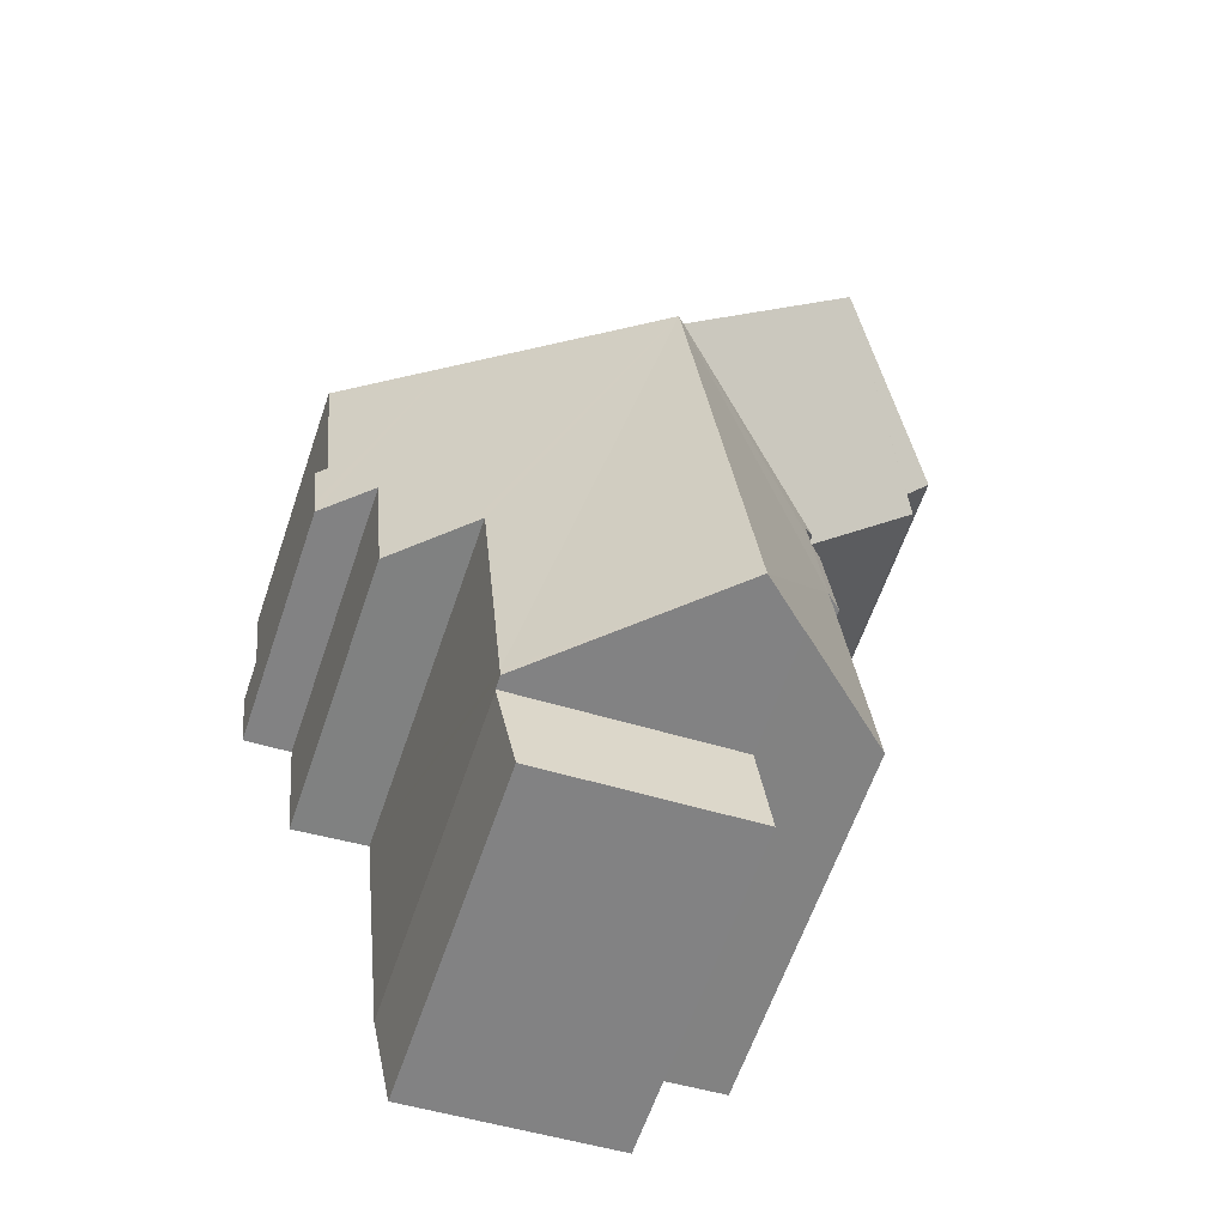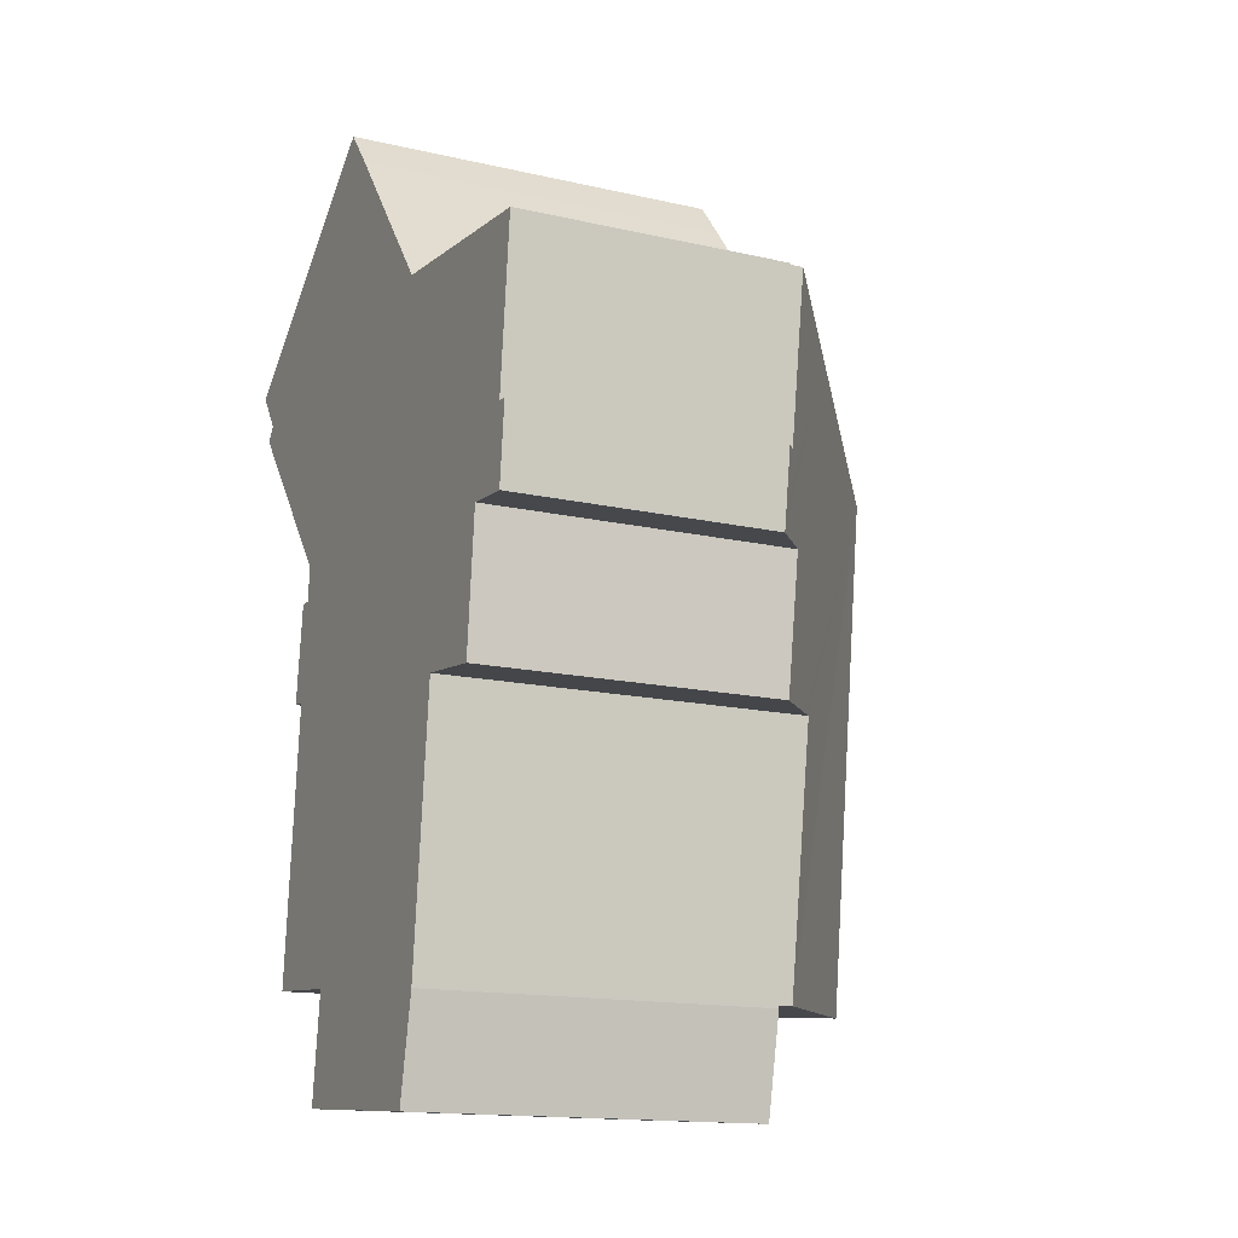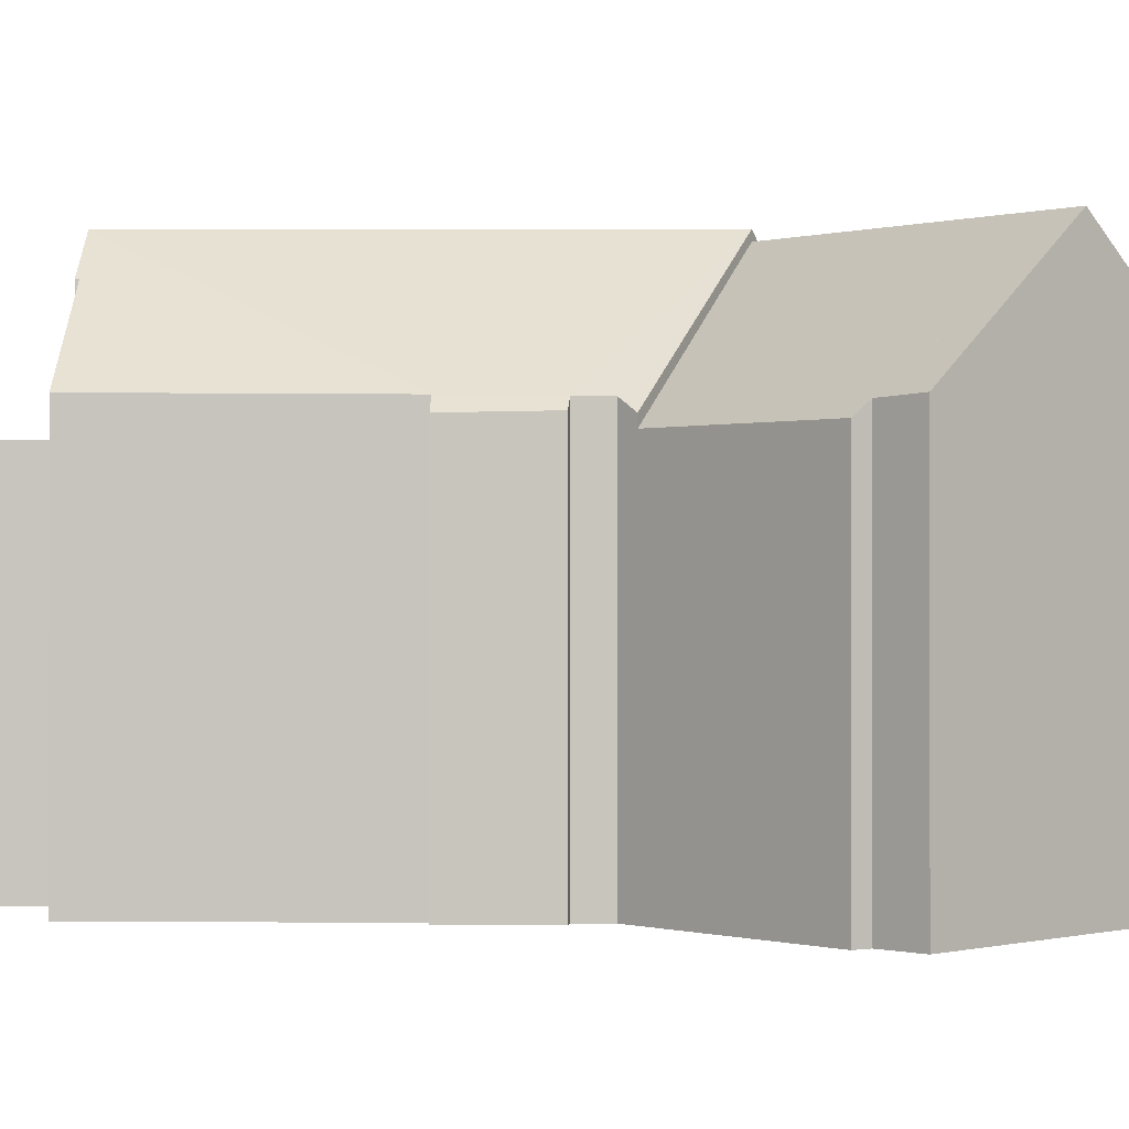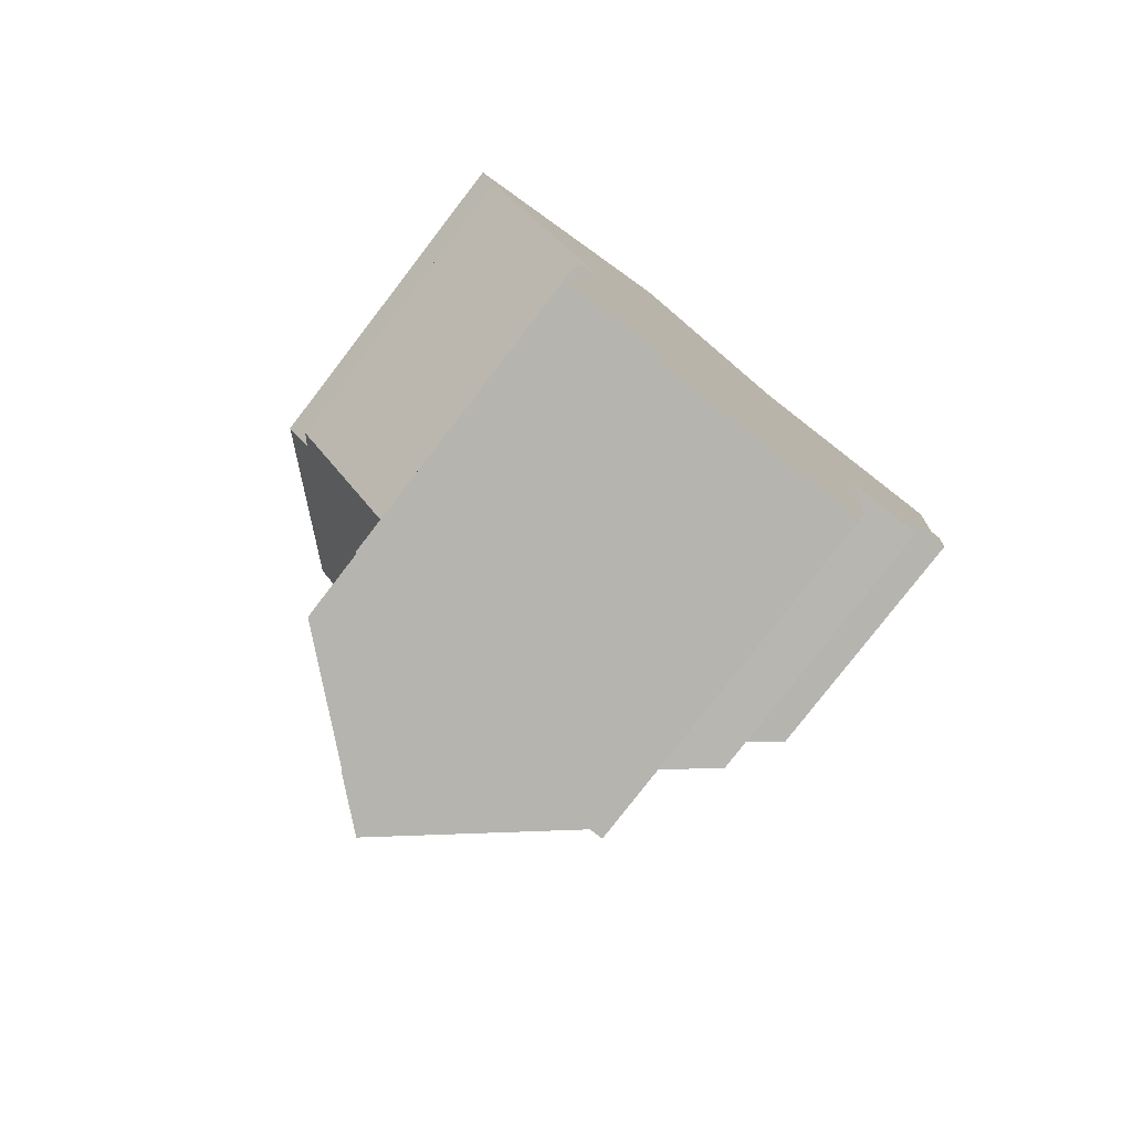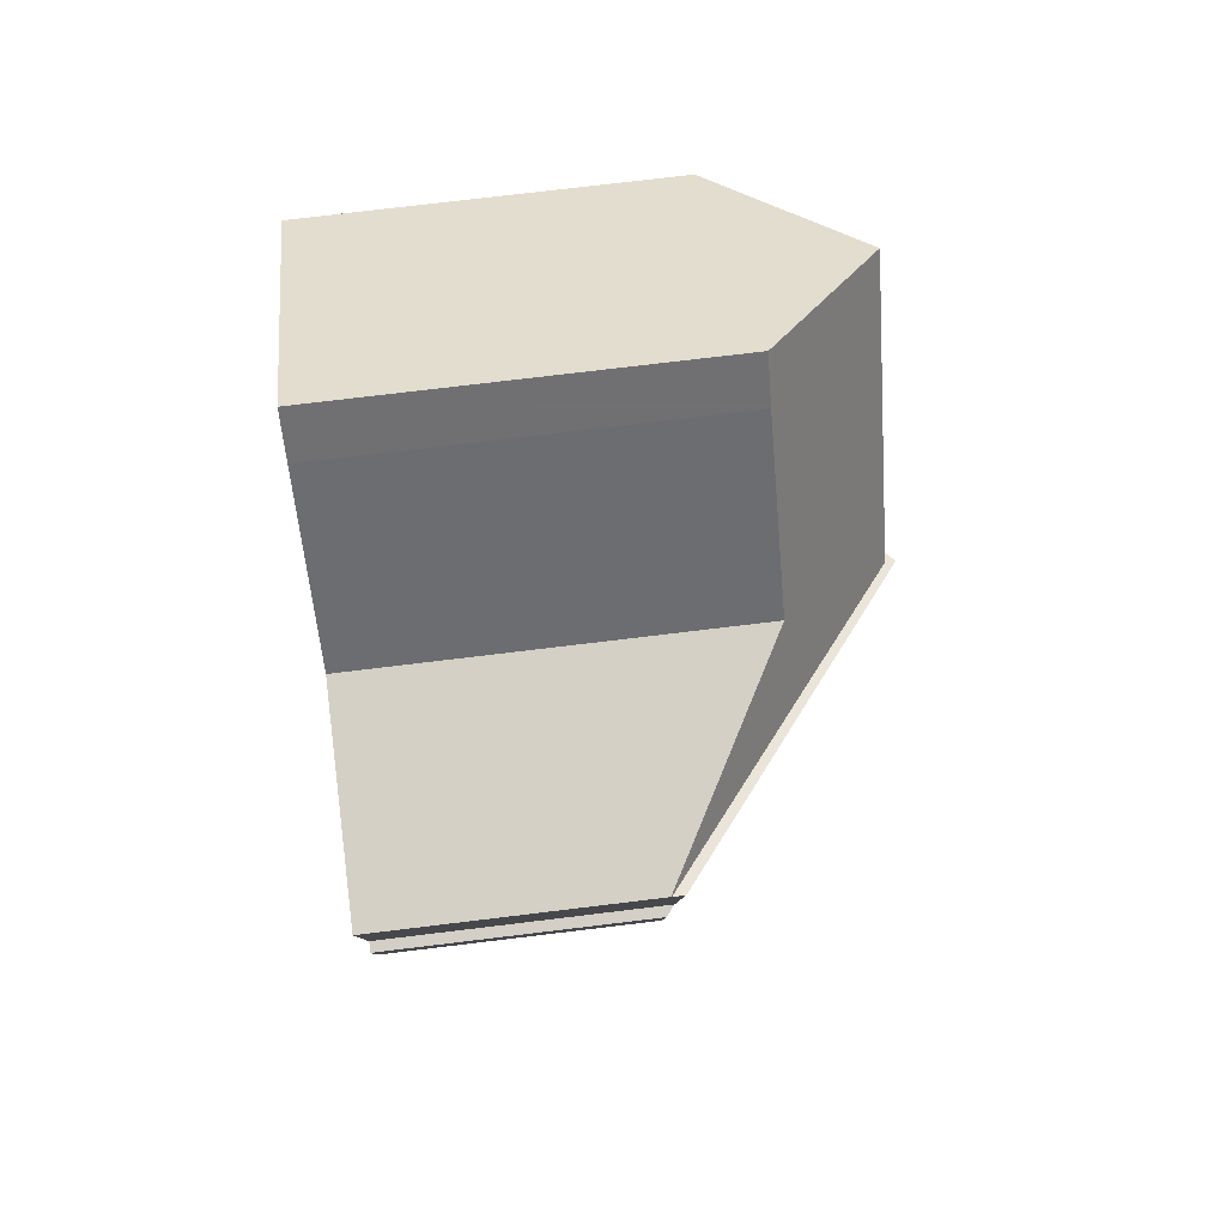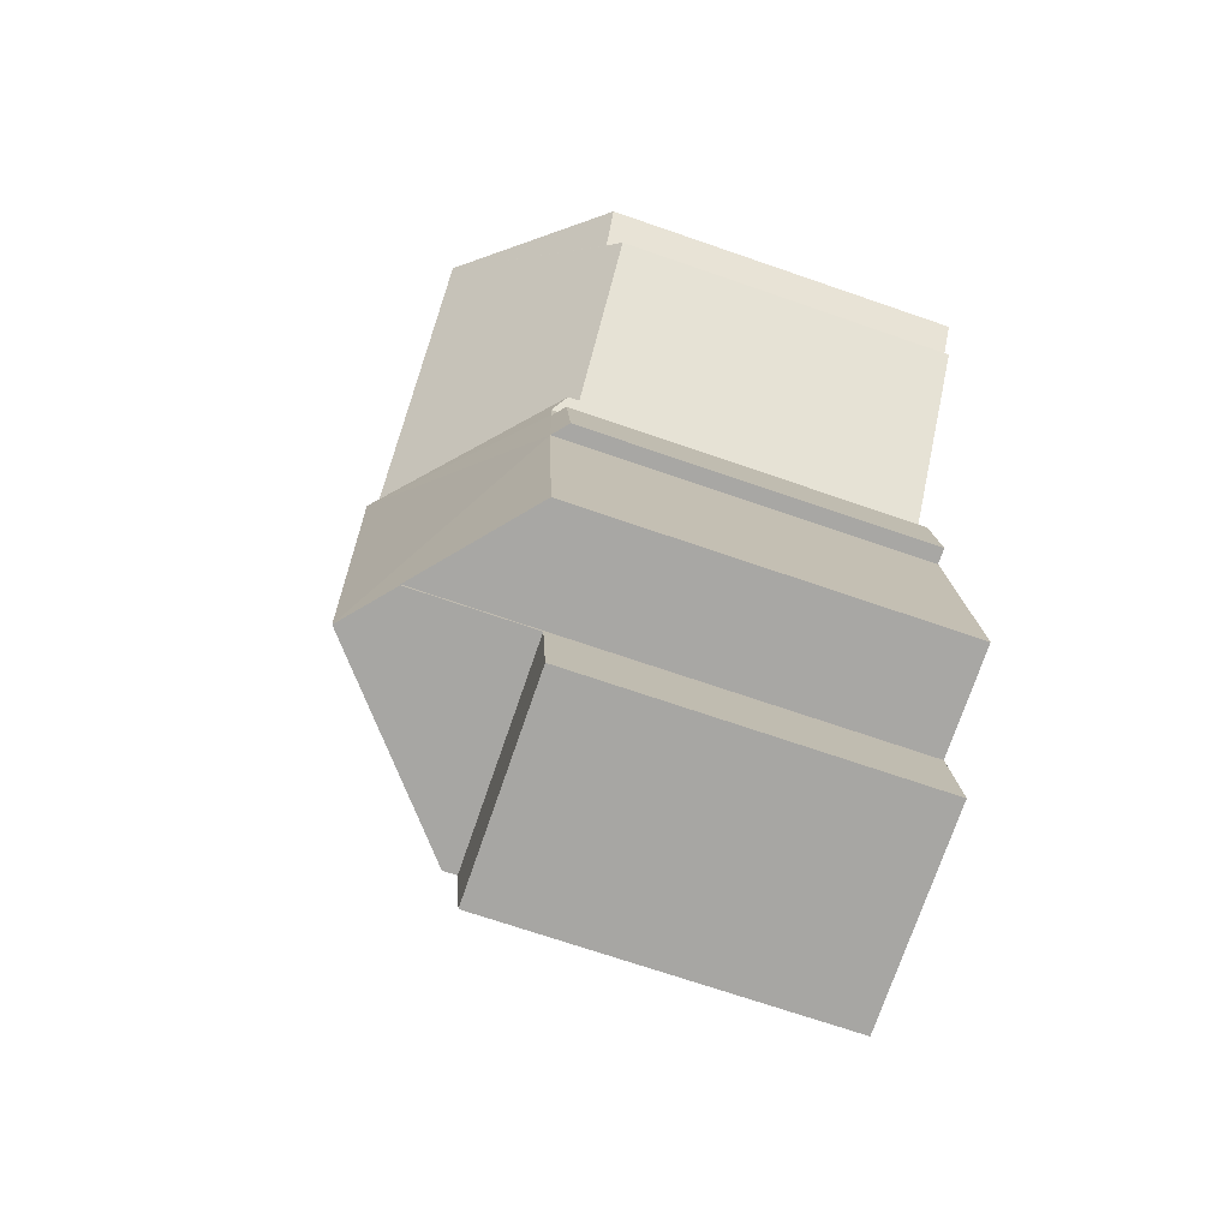
<metadata>
{"format":"obj","ext":"obj","renderer":"f3d","projection":"perspective","resolution":1024,"background":"white","views":[{"elev":-61.9,"azim":161.2,"up":"+Z"},{"elev":-15.0,"azim":63.7,"up":"+Z"},{"elev":-0.3,"azim":-82.4,"up":"+Y"},{"elev":-78.6,"azim":-37.6,"up":"+Z"},{"elev":74.9,"azim":83.1,"up":"+Z"},{"elev":-70.0,"azim":-109.1,"up":"+Z"}]}
</metadata>
<code>
v  5.587 13.53 -9.275
v  4.915 13.12 -10.97
v  5.133 13.14 -9.274
v  5.269 13.59 -12.83
v  4.684 13.09 -12.78
v  12.11 18.48 -5.085
v  9.871 18.48 -23.25
v  5.611 13.53 -9.058
v  5.723 13.53 -8.065
v  5.252 13.08 -7.493
v  22.29 9.591 -9.368
v  22.14 9.952 -7.2
v  22.52 9.638 -7.242
v  19.07 13 -2.641
v  22.76 10.09 -1.344
v  22.22 9.576 -10.01
v  20.42 11.08 -9.865
v  19.94 10.94 -14.68
v  17.49 13 -14.41
v  17.12 13.31 -14.37
v  16.17 13.09 -23.4
v  16.14 13.09 -23.71
v  8.11 16.96 -23.12
v  8.127 16.97 -22.99
v  4.281 13.65 -22.67
v  4.281 1.388e-15 -22.67
v  5.269 7.856e-16 -12.83
v  4.684 7.827e-16 -12.78
v  5.133 5.679e-16 -9.274
v  4.915 6.72e-16 -10.97
v  5.587 5.679e-16 -9.275
v  5.723 4.938e-16 -8.065
v  5.611 5.546e-16 -9.058
v  8.127 1.408e-15 -22.99
v  8.11 1.416e-15 -23.12
v  20.42 6.041e-16 -9.865
v  22.22 6.126e-16 -10.01
v  17.12 8.797e-16 -14.37
v  19.94 8.989e-16 -14.68
v  17.49 8.822e-16 -14.41
v  16.14 1.452e-15 -23.71
v  9.871 1.424e-15 -23.25
v  5.252 4.588e-16 -7.493
v  12.11 3.114e-16 -5.085
v  19.07 1.617e-16 -2.641
v  22.76 8.23e-17 -1.344
v  22.14 4.409e-16 -7.2
v  22.52 4.434e-16 -7.242
v  22.29 5.736e-16 -9.368
v  16.17 1.433e-15 -23.4
v  4.673 12.67 -6.791
v  12.11 18.13 -5.085
v  5.252 12.67 -7.493
v  0.646 12.67 -1.903
v  4.8 18.13 3.788
v  1.013 13.16 -1.384
v  0.62 12.67 -1.871
v  0 13.24 8.107e-16
v  8.863 13.99 6.995
v  10.02 13.99 5.586
v  10.07 13.99 5.518
v  14.84 14.12 -0.512
v  17.53 12.59 -0.779
v  22.77 9.622 -1.297
v  19.07 12.59 -2.641
v  22.76 9.649 -1.344
v  14.84 3.135e-17 -0.512
v  17.53 4.77e-17 -0.779
v  22.77 7.942e-17 -1.297
v  0.646 1.165e-16 -1.903
v  0.62 1.146e-16 -1.871
v  4.673 4.158e-16 -6.791
v  0 0 0
v  1.013 8.475e-17 -1.384
v  8.863 -4.283e-16 6.995
v  4.8 -2.319e-16 3.788
v  10.07 -3.379e-16 5.518
v  10.02 -3.42e-16 5.586
v  8.11 12.59 -23.12
v  15.37 12.59 -27.38
v  7.632 12.59 -26.81
v  9.871 12.59 -23.25
v  16.13 12.59 -23.81
v  16.14 12.59 -23.71
v  16.13 1.458e-15 -23.81
v  15.37 1.677e-15 -27.38
v  7.632 1.642e-15 -26.81
g defaultobject
f 1 2 3
f 2 1 4
f 2 4 5
f 4 6 7
f 6 4 1
f 6 1 8
f 6 8 9
f 6 9 10
f 11 12 13
f 12 14 15
f 14 12 11
f 14 11 16
f 14 16 6
f 6 16 17
f 6 17 18
f 6 18 19
f 6 19 20
f 6 20 21
f 6 21 7
f 7 21 22
f 23 24 7
f 24 4 7
f 4 24 25
f 26 4 25
f 4 26 27
f 28 2 5
f 2 28 3
f 3 28 29
f 29 28 30
f 31 8 1
f 8 31 9
f 9 31 32
f 32 31 33
f 23 34 24
f 34 23 35
f 27 5 4
f 5 27 28
f 16 36 17
f 36 16 37
f 19 38 20
f 38 19 18
f 38 18 39
f 38 39 40
f 22 23 7
f 23 22 35
f 35 22 41
f 35 41 42
f 34 25 24
f 25 34 26
f 3 31 1
f 31 3 29
f 43 6 10
f 6 43 14
f 14 43 44
f 14 44 15
f 15 44 45
f 15 45 46
f 47 13 12
f 13 47 48
f 32 10 9
f 10 32 43
f 46 12 15
f 12 46 47
f 48 11 13
f 11 48 16
f 16 48 37
f 37 48 49
f 36 18 17
f 18 36 39
f 38 21 20
f 21 38 22
f 22 38 41
f 41 38 50
f 42 34 35
f 30 28 27
f 34 27 26
f 27 34 42
f 27 42 41
f 27 41 50
f 27 50 38
f 27 38 30
f 30 38 29
f 29 38 40
f 29 40 39
f 29 39 31
f 31 39 36
f 31 36 33
f 33 36 32
f 32 36 43
f 43 36 44
f 44 36 37
f 44 37 49
f 44 49 47
f 47 49 48
f 47 45 44
f 45 47 46
f 51 52 53
f 52 51 54
f 52 54 55
f 55 54 56
f 56 54 57
f 55 56 58
f 59 60 55
f 52 55 60
f 61 52 60
f 62 52 61
f 63 52 62
f 64 52 63
f 65 52 64
f 66 65 64
f 67 63 62
f 63 67 64
f 64 67 68
f 64 68 69
f 64 46 66
f 46 64 69
f 46 65 66
f 65 46 52
f 52 46 53
f 53 46 45
f 53 45 44
f 53 44 43
f 43 51 53
f 51 43 54
f 54 43 57
f 57 43 70
f 57 70 71
f 70 43 72
f 56 73 58
f 73 56 74
f 57 74 56
f 74 57 71
f 58 59 55
f 59 58 73
f 59 73 75
f 75 73 76
f 75 60 59
f 60 75 61
f 61 75 77
f 77 75 78
f 61 67 62
f 67 61 77
f 76 78 75
f 78 76 77
f 77 76 67
f 67 76 73
f 67 73 74
f 67 74 68
f 68 74 69
f 69 74 46
f 46 74 45
f 45 74 71
f 45 71 70
f 45 70 72
f 45 72 44
f 44 72 43
f 79 80 81
f 80 79 82
f 80 82 83
f 83 82 84
f 82 41 84
f 41 82 79
f 41 79 42
f 42 79 35
f 41 83 84
f 83 41 85
f 85 80 83
f 80 85 86
f 86 81 80
f 81 86 87
f 87 79 81
f 79 87 35
f 42 85 41
f 85 42 86
f 86 42 35
f 86 35 87

</code>
